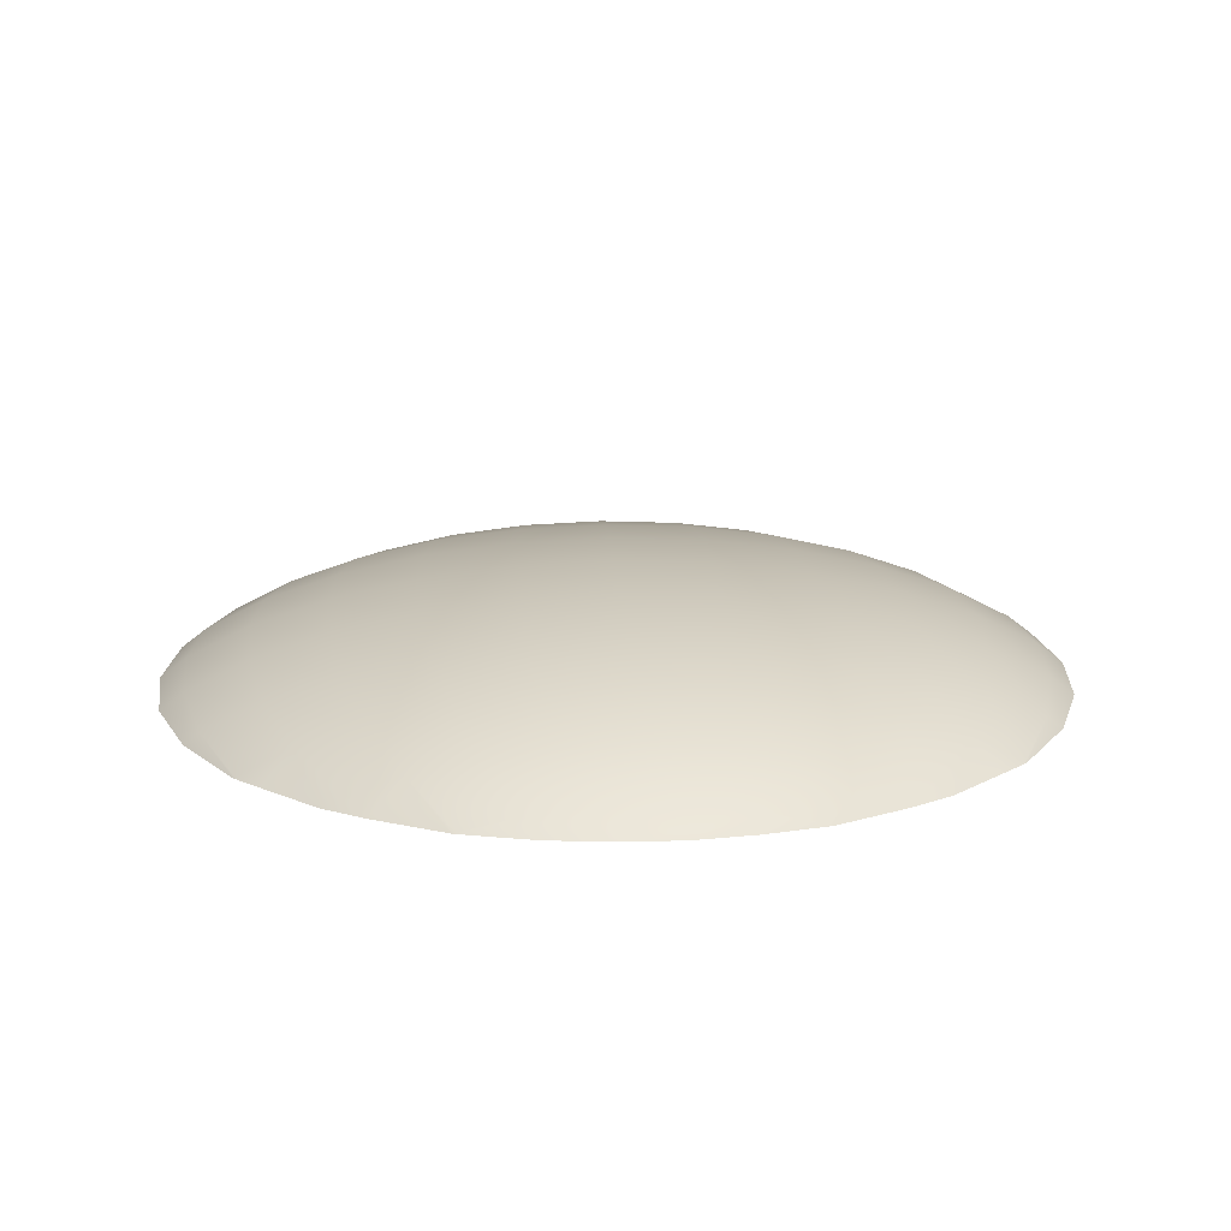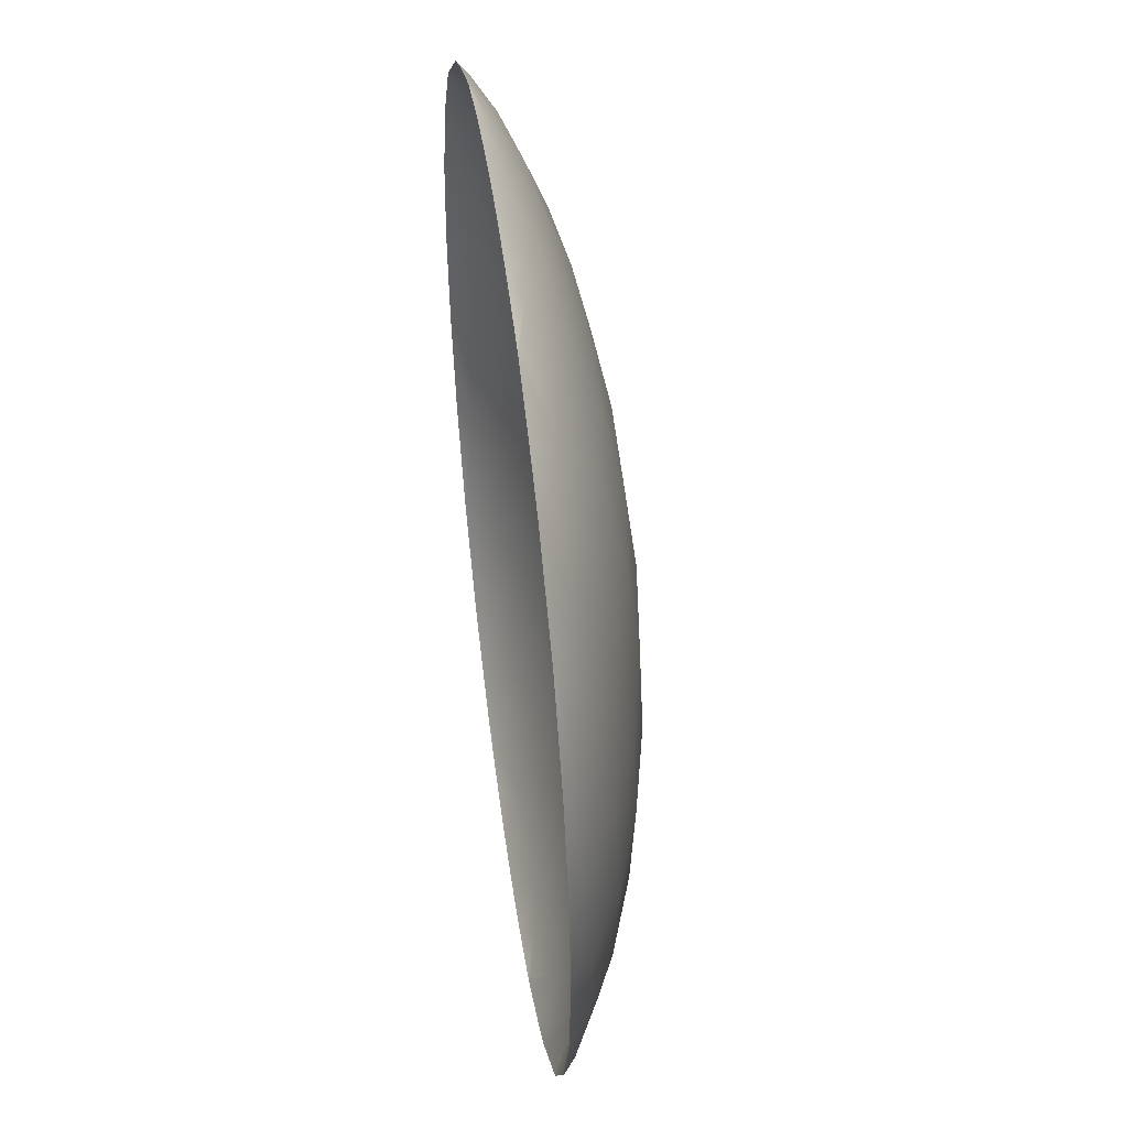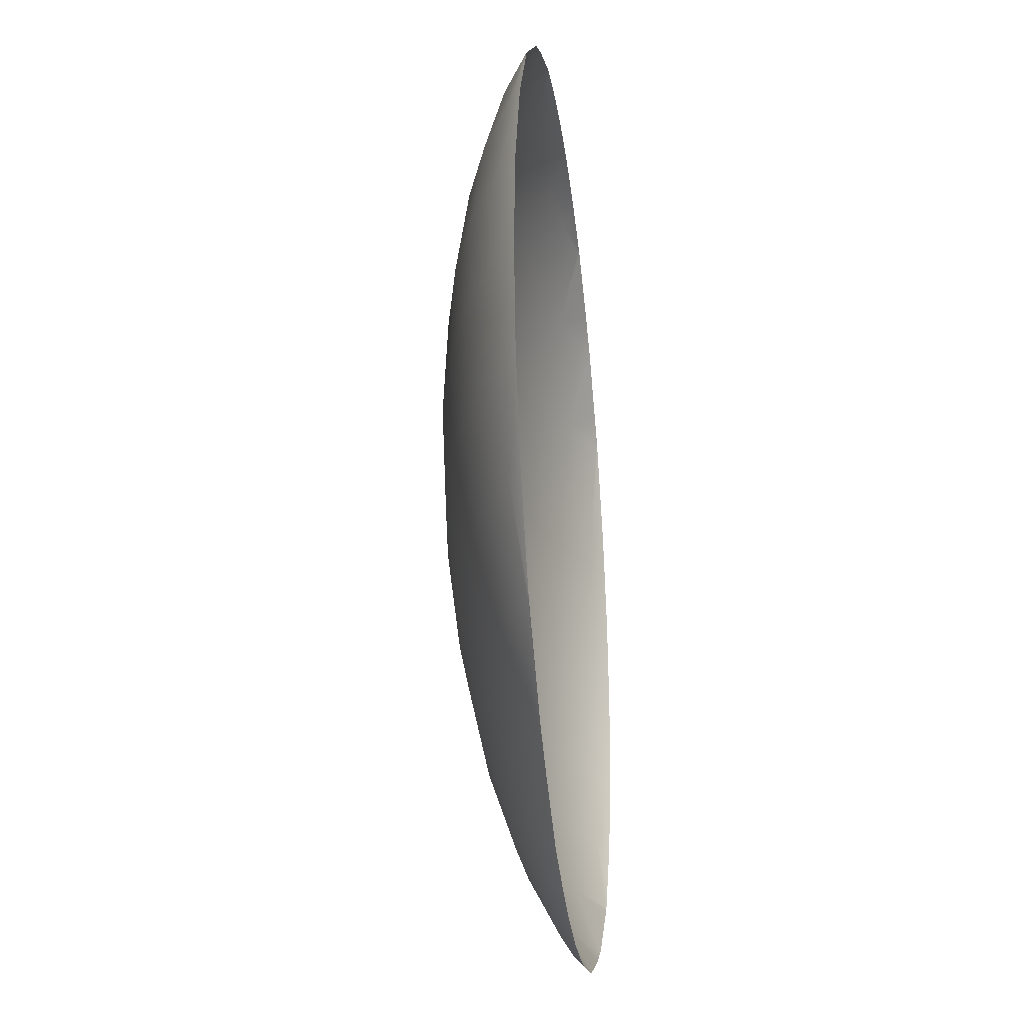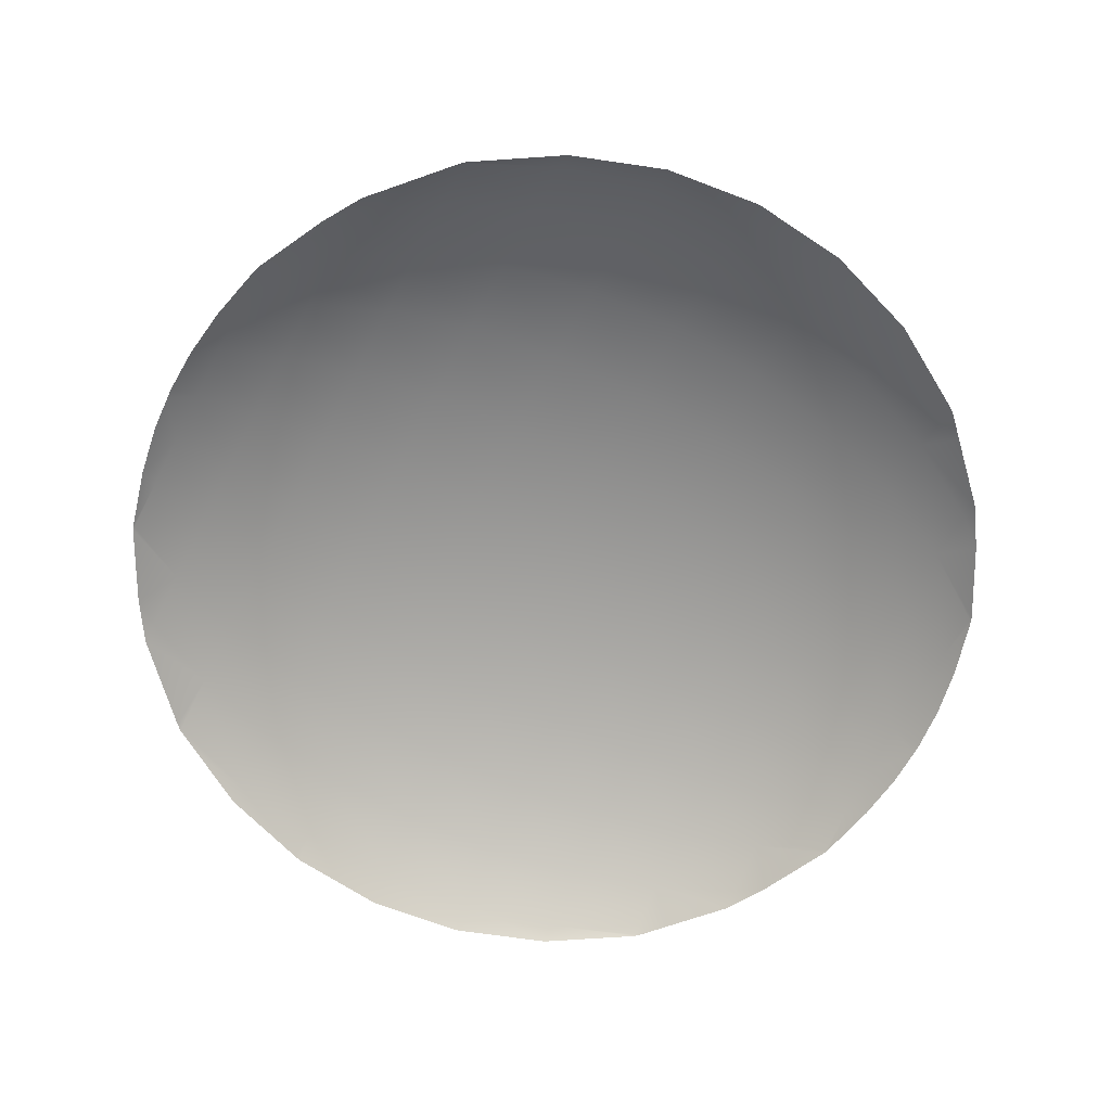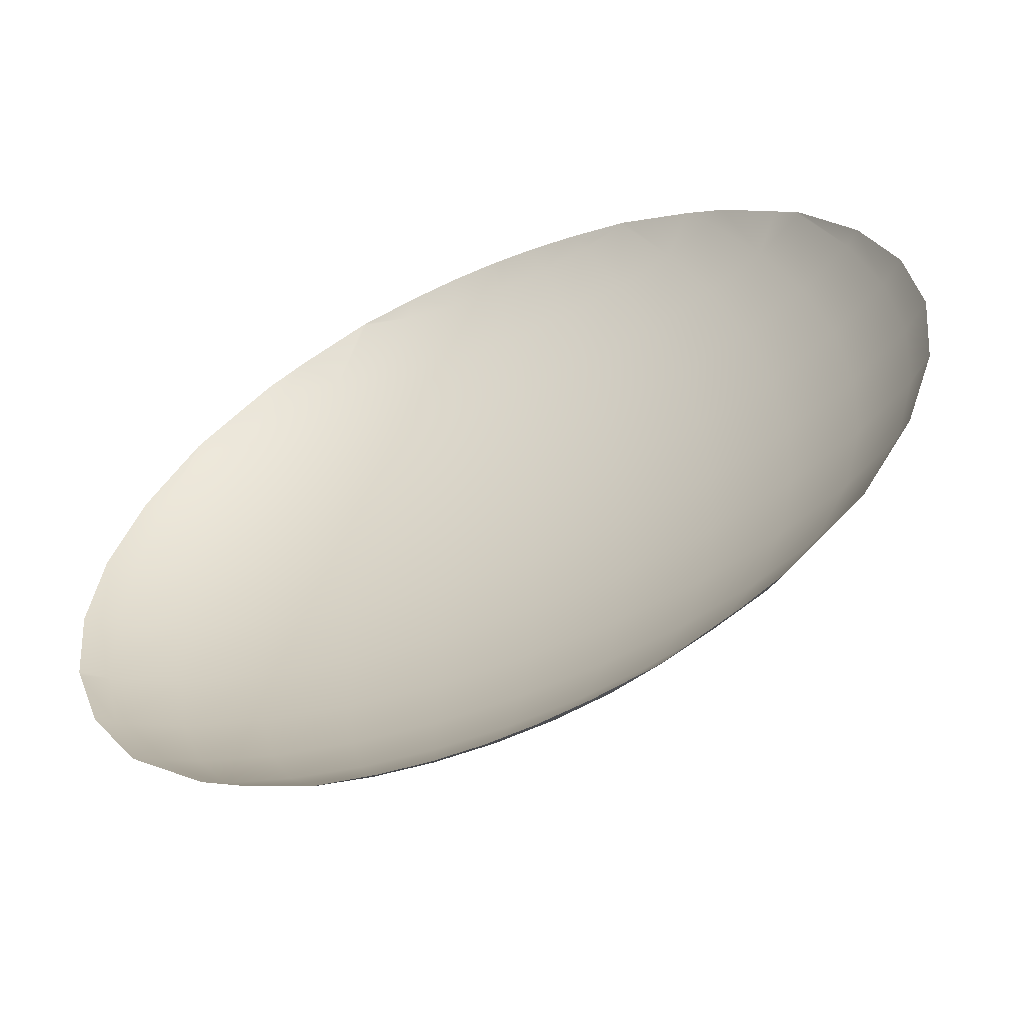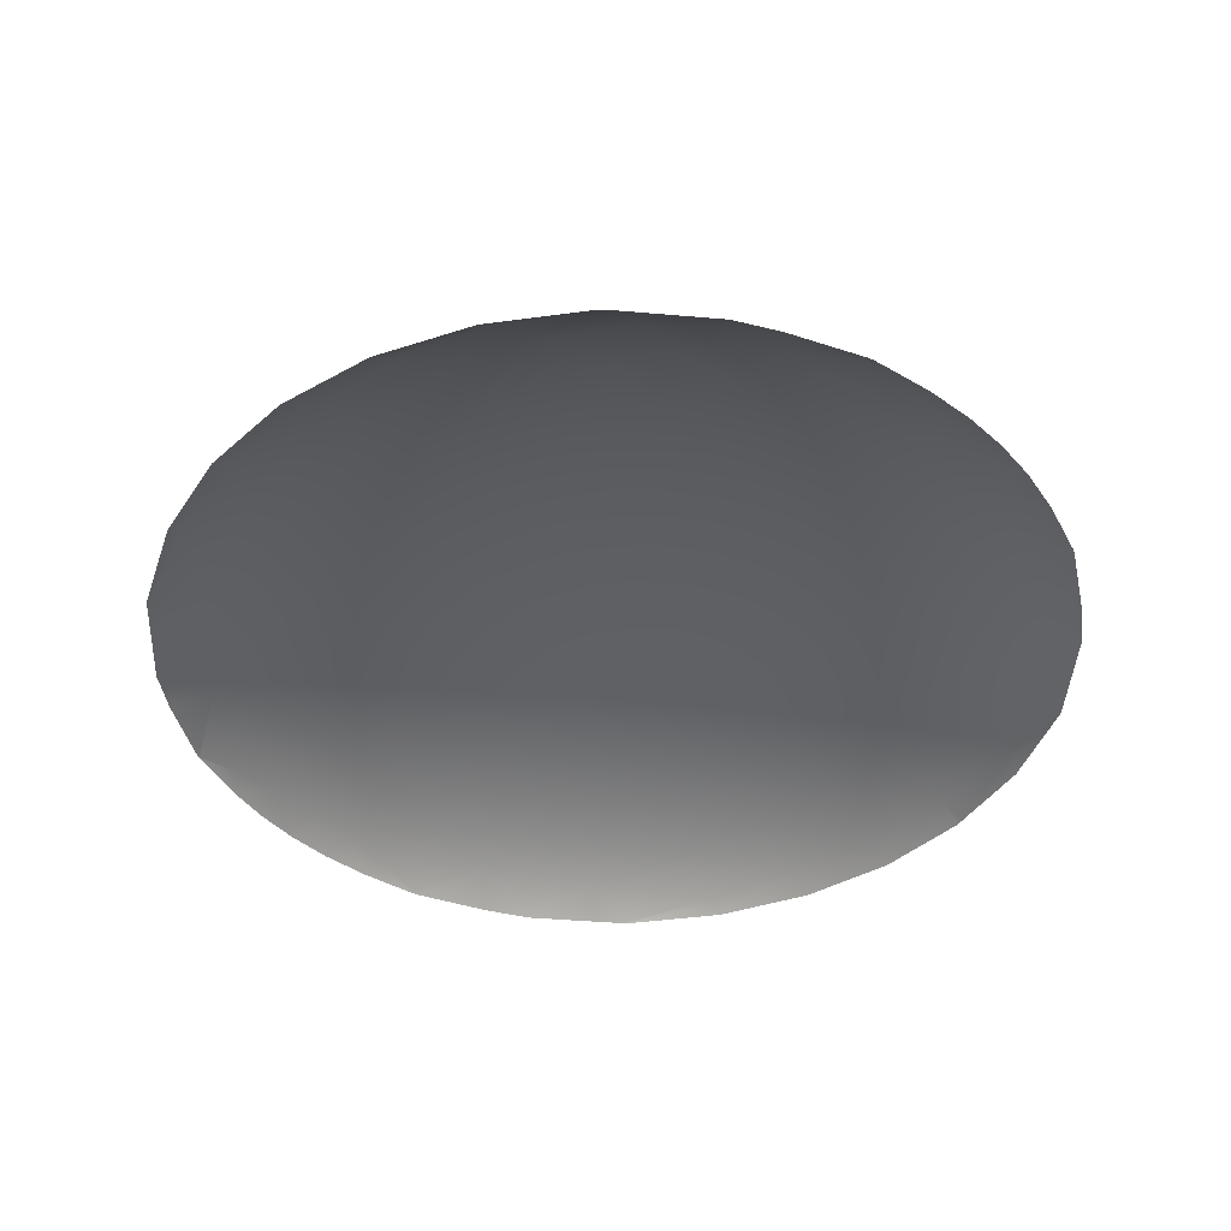
<metadata>
{"format":"obj","ext":"obj","renderer":"f3d","projection":"perspective","resolution":1024,"background":"white","views":[{"elev":17.1,"azim":-3.2,"up":"+Y"},{"elev":48.4,"azim":82.1,"up":"+Z"},{"elev":-29.9,"azim":-83.0,"up":"+Z"},{"elev":-69.2,"azim":-117.2,"up":"+Y"},{"elev":-58.3,"azim":23.6,"up":"+Z"},{"elev":-41.4,"azim":130.5,"up":"+Y"}]}
</metadata>
<code>
g Sphere002_Sphere002
v -0 0.06061 1.236
v -0.1611 0.05411 1.236
v -0.3161 0.03484 1.236
v -0.4589 0.003549 1.236
v 0.4589 0.00355 1.236
v 0.3161 0.03484 1.236
v 0.1611 0.05411 1.236
v -0 0.153 1.051
v -0.2051 0.1447 1.051
v -0.4023 0.1202 1.051
v -0.5841 0.08034 1.051
v -0.7434 0.02675 1.051
v 0.7434 0.02675 1.051
v 0.5841 0.08034 1.051
v 0.4023 0.1202 1.051
v 0.2051 0.1447 1.051
v -0 0.2288 0.826
v -0.2412 0.219 0.826
v -0.4731 0.1902 0.826
v -0.6868 0.1434 0.826
v -0.8741 0.08034 0.826
v -1.028 0.003549 0.826
v 1.028 0.00355 0.826
v 0.8741 0.08034 0.826
v 0.6868 0.1434 0.826
v 0.4731 0.1902 0.826
v 0.2412 0.219 0.826
v -0 0.2851 0.5689
v -0.268 0.2743 0.5689
v -0.5256 0.2422 0.5689
v -0.7631 0.1902 0.5689
v -0.9713 0.1202 0.5689
v -1.142 0.03484 0.5689
v 1.142 0.03484 0.5689
v 0.9713 0.1202 0.5689
v 0.7631 0.1902 0.5689
v 0.5256 0.2422 0.5689
v 0.268 0.2743 0.5689
v -0 0.3198 0.29
v -0.2845 0.3083 0.29
v -0.558 0.2743 0.29
v -0.8101 0.219 0.29
v -1.031 0.1447 0.29
v -1.212 0.05411 0.29
v 1.212 0.05411 0.29
v 1.031 0.1447 0.29
v 0.8101 0.219 0.29
v 0.558 0.2743 0.29
v 0.2845 0.3083 0.29
v -0.002402 0.3324 -0.00551
v -0.29 0.3198 0
v -0.5689 0.2851 0
v -0.826 0.2288 0
v -1.051 0.153 0
v -1.236 0.06061 0
v 1.236 0.06061 0
v 1.051 0.153 0
v 0.826 0.2288 0
v 0.5689 0.2851 0
v 0.29 0.3198 0
v -0 0.3198 -0.29
v -0.2845 0.3083 -0.29
v -0.558 0.2743 -0.29
v -0.8101 0.219 -0.29
v -1.031 0.1447 -0.29
v -1.212 0.05411 -0.29
v 1.212 0.05411 -0.29
v 1.031 0.1447 -0.29
v 0.8101 0.219 -0.29
v 0.558 0.2743 -0.29
v 0.2845 0.3083 -0.29
v -0 0.2851 -0.5689
v -0.268 0.2743 -0.5689
v -0.5256 0.2422 -0.5689
v -0.7631 0.1902 -0.5689
v -0.9713 0.1202 -0.5689
v -1.142 0.03484 -0.5689
v 1.142 0.03484 -0.5689
v 0.9713 0.1202 -0.5689
v 0.7631 0.1902 -0.5689
v 0.5256 0.2422 -0.5689
v 0.268 0.2743 -0.5689
v -0 0.2288 -0.826
v -0.2412 0.219 -0.826
v -0.4731 0.1902 -0.826
v -0.6868 0.1434 -0.826
v -0.8741 0.08034 -0.826
v -1.028 0.003549 -0.826
v 1.028 0.00355 -0.826
v 0.8741 0.08034 -0.826
v 0.6868 0.1434 -0.826
v 0.4731 0.1902 -0.826
v 0.2412 0.219 -0.826
v -0 0.153 -1.051
v -0.2051 0.1447 -1.051
v -0.4023 0.1202 -1.051
v -0.5841 0.08034 -1.051
v -0.7434 0.02674 -1.051
v 0.7434 0.02675 -1.051
v 0.5841 0.08034 -1.051
v 0.4023 0.1202 -1.051
v 0.2051 0.1447 -1.051
v -0 0.06061 -1.236
v -0.1611 0.05411 -1.236
v -0.3161 0.03484 -1.236
v -0.4589 0.003549 -1.236
v 0.4589 0.00355 -1.236
v 0.3161 0.03484 -1.236
v 0.1611 0.05411 -1.236
v -0.1349 0 1.308
v -0 0 1.315
v -0.4531 0 1.242
v -0.2809 0 1.285
v 0.02674 0 1.314
v -0.6781 0 1.127
v -0.4694 0 1.236
v -0.9574 0 0.8993
v -0.7969 0 1.051
v 0.4531 0 1.242
v 0.4694 0 1.236
v 0.2809 0 1.285
v 0.1349 0 1.308
v 0.6781 0 1.127
v 0.7969 0 1.051
v 0.9574 0 0.8993
v -1.032 0 0.8265
v -1.188 -0 0.5689
v -1.283 -0 0.29
v -1.283 -0 -0.29
v -1.315 -0 0
v -1.276 -0 -0.3113
v -1.015 0 0.845
v 1.015 0 0.845
v 1.032 0 0.826
v 1.085 0 0.7383
v 1.188 -0 0.5689
v 1.283 -0 0.29
v 1.315 -0 0
v 1.283 -0 -0.29
v 1.276 -0 -0.3113
v -1.188 -0 -0.5689
v -1.032 -0 -0.8264
v -0.7969 -0 -1.051
v -1.015 -0 -0.845
v -0.4694 -0 -1.236
v -0.6781 -0 -1.127
v -0 -0 -1.315
v -0.1349 -0 -1.308
v -0.2809 -0 -1.285
v -0.4531 -0 -1.242
v 0.02674 -0 -1.314
v 1.085 -0 -0.7383
v 1.032 -0 -0.826
v 1.015 -0 -0.845
v 0.7969 -0 -1.051
v 0.6781 -0 -1.127
v 0.4694 -0 -1.236
v 0.4531 -0 -1.242
v 0.2809 -0 -1.285
v 0.1349 -0 -1.308
v 1.188 -0 -0.5689
g Sphere002__2_-_Default
f 1 111 110
f 110 2 1
f 3 113 112
f 112 4 3
f 120 119 5
f 119 121 6
f 6 5 119
f 121 122 7
f 7 6 121
f 114 111 1
f 114 1 7
f 114 7 122
f 9 8 1
f 1 2 9
f 10 9 2
f 2 3 10
f 11 10 3
f 3 4 11
f 115 12 11
f 116 115 11
f 4 116 11
f 124 123 13
f 14 13 123
f 14 123 120
f 14 120 5
f 15 14 5
f 5 6 15
f 16 15 6
f 6 7 16
f 8 16 7
f 7 1 8
f 18 17 8
f 8 9 18
f 19 18 9
f 9 10 19
f 20 19 10
f 10 11 20
f 21 20 11
f 11 12 21
f 117 132 22
f 117 22 21
f 118 117 21
f 12 118 21
f 134 133 23
f 23 133 125
f 24 23 125
f 24 125 124
f 24 124 13
f 25 24 13
f 13 14 25
f 26 25 14
f 14 15 26
f 27 26 15
f 15 16 27
f 17 27 16
f 16 8 17
f 29 28 17
f 17 18 29
f 30 29 18
f 18 19 30
f 31 30 19
f 19 20 31
f 32 31 20
f 20 21 32
f 33 32 21
f 21 22 33
f 22 132 126
f 33 22 126
f 33 126 127
f 34 136 135
f 34 135 134
f 34 134 23
f 35 34 23
f 23 24 35
f 36 35 24
f 24 25 36
f 37 36 25
f 25 26 37
f 38 37 26
f 26 27 38
f 28 38 27
f 27 17 28
f 40 39 28
f 28 29 40
f 41 40 29
f 29 30 41
f 42 41 30
f 30 31 42
f 43 42 31
f 31 32 43
f 44 43 32
f 32 33 44
f 127 128 44
f 44 33 127
f 45 137 136
f 136 34 45
f 46 45 34
f 34 35 46
f 47 46 35
f 35 36 47
f 48 47 36
f 36 37 48
f 49 48 37
f 37 38 49
f 39 49 38
f 38 28 39
f 51 50 39
f 39 40 51
f 52 51 40
f 40 41 52
f 53 52 41
f 41 42 53
f 54 53 42
f 42 43 54
f 55 54 43
f 43 44 55
f 56 138 137
f 137 45 56
f 57 56 45
f 45 46 57
f 58 57 46
f 46 47 58
f 59 58 47
f 47 48 59
f 60 59 48
f 48 49 60
f 50 60 49
f 49 39 50
f 62 61 50
f 50 51 62
f 63 62 51
f 51 52 63
f 64 63 52
f 52 53 64
f 65 64 53
f 53 54 65
f 66 65 54
f 54 55 66
f 55 130 129
f 129 66 55
f 139 138 56
f 56 67 139
f 68 67 56
f 56 57 68
f 69 68 57
f 57 58 69
f 70 69 58
f 58 59 70
f 71 70 59
f 59 60 71
f 61 71 60
f 60 50 61
f 73 72 61
f 61 62 73
f 74 73 62
f 62 63 74
f 75 74 63
f 63 64 75
f 76 75 64
f 64 65 76
f 77 76 65
f 65 66 77
f 140 139 67
f 140 67 78
f 140 78 161
f 79 78 67
f 67 68 79
f 80 79 68
f 68 69 80
f 81 80 69
f 69 70 81
f 82 81 70
f 70 71 82
f 72 82 71
f 71 61 72
f 84 83 72
f 72 73 84
f 85 84 73
f 73 74 85
f 86 85 74
f 74 75 86
f 87 86 75
f 75 76 87
f 88 87 76
f 76 77 88
f 77 141 142
f 142 88 77
f 152 161 78
f 152 78 89
f 153 152 89
f 90 89 78
f 78 79 90
f 91 90 79
f 79 80 91
f 92 91 80
f 80 81 92
f 93 92 81
f 81 82 93
f 83 93 82
f 82 72 83
f 95 94 83
f 83 84 95
f 96 95 84
f 84 85 96
f 97 96 85
f 85 86 97
f 98 97 86
f 86 87 98
f 88 144 143
f 88 143 98
f 87 88 98
f 154 153 89
f 90 99 155
f 90 155 154
f 89 90 154
f 100 99 90
f 90 91 100
f 101 100 91
f 91 92 101
f 102 101 92
f 92 93 102
f 94 102 93
f 93 83 94
f 104 103 94
f 94 95 104
f 105 104 95
f 95 96 105
f 106 105 96
f 96 97 106
f 146 145 106
f 98 146 106
f 97 98 106
f 156 155 99
f 100 107 157
f 100 157 156
f 99 100 156
f 108 107 100
f 100 101 108
f 109 108 101
f 101 102 109
f 103 109 102
f 102 94 103
f 103 104 148
f 148 147 103
f 104 105 149
f 149 148 104
f 149 105 106
f 106 150 149
f 158 157 107
f 158 107 108
f 108 159 158
f 159 108 109
f 109 160 159
f 113 3 2
f 2 110 113
f 112 116 4
f 115 118 12
f 128 130 55
f 55 44 128
f 131 141 77
f 131 77 66
f 129 131 66
f 88 142 144
f 143 146 98
f 145 150 106
f 151 160 109
f 151 109 103
f 147 151 103

</code>
